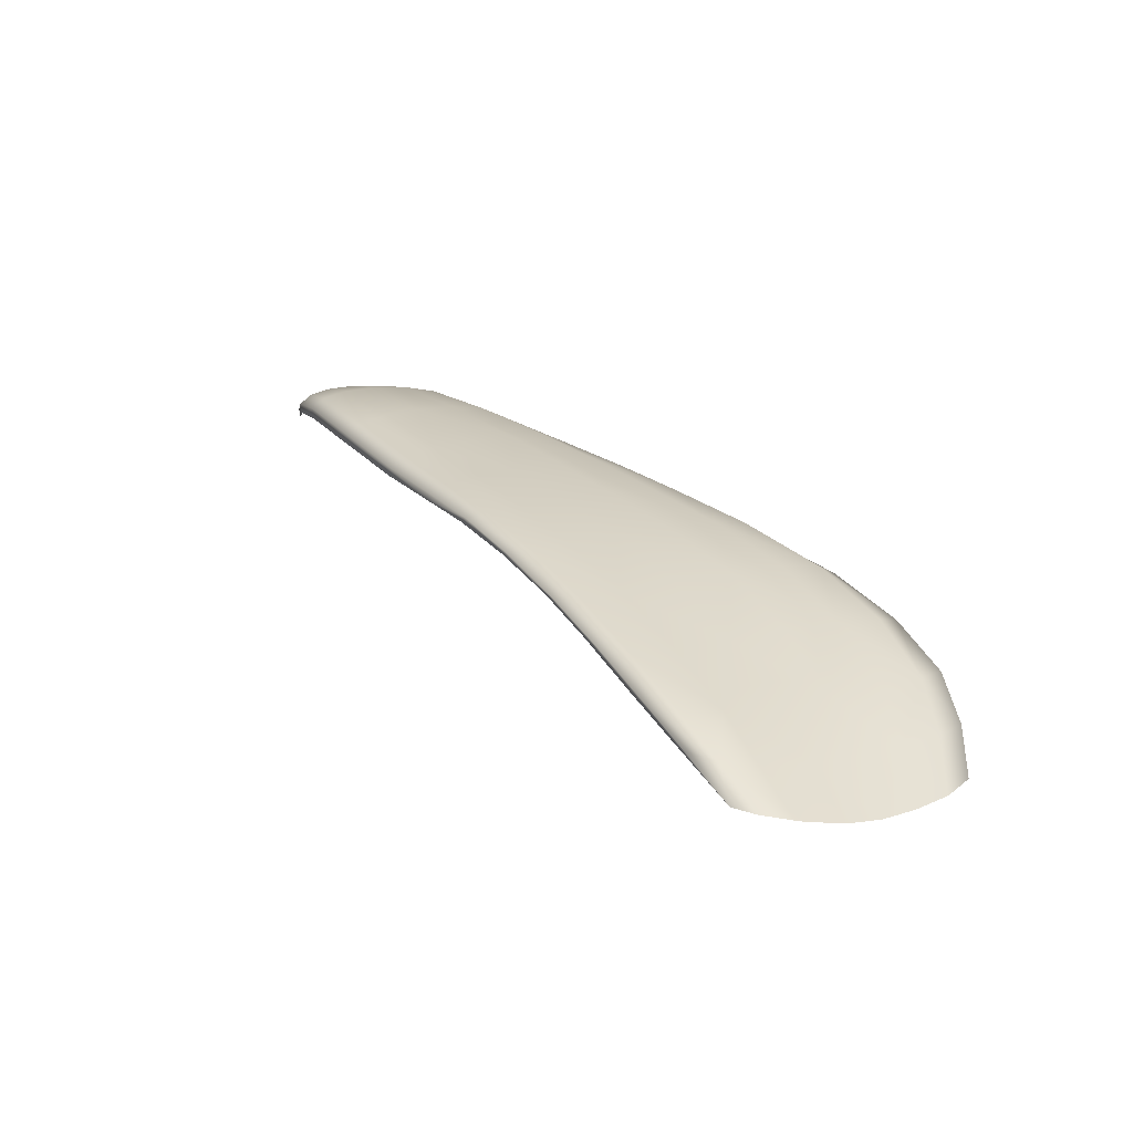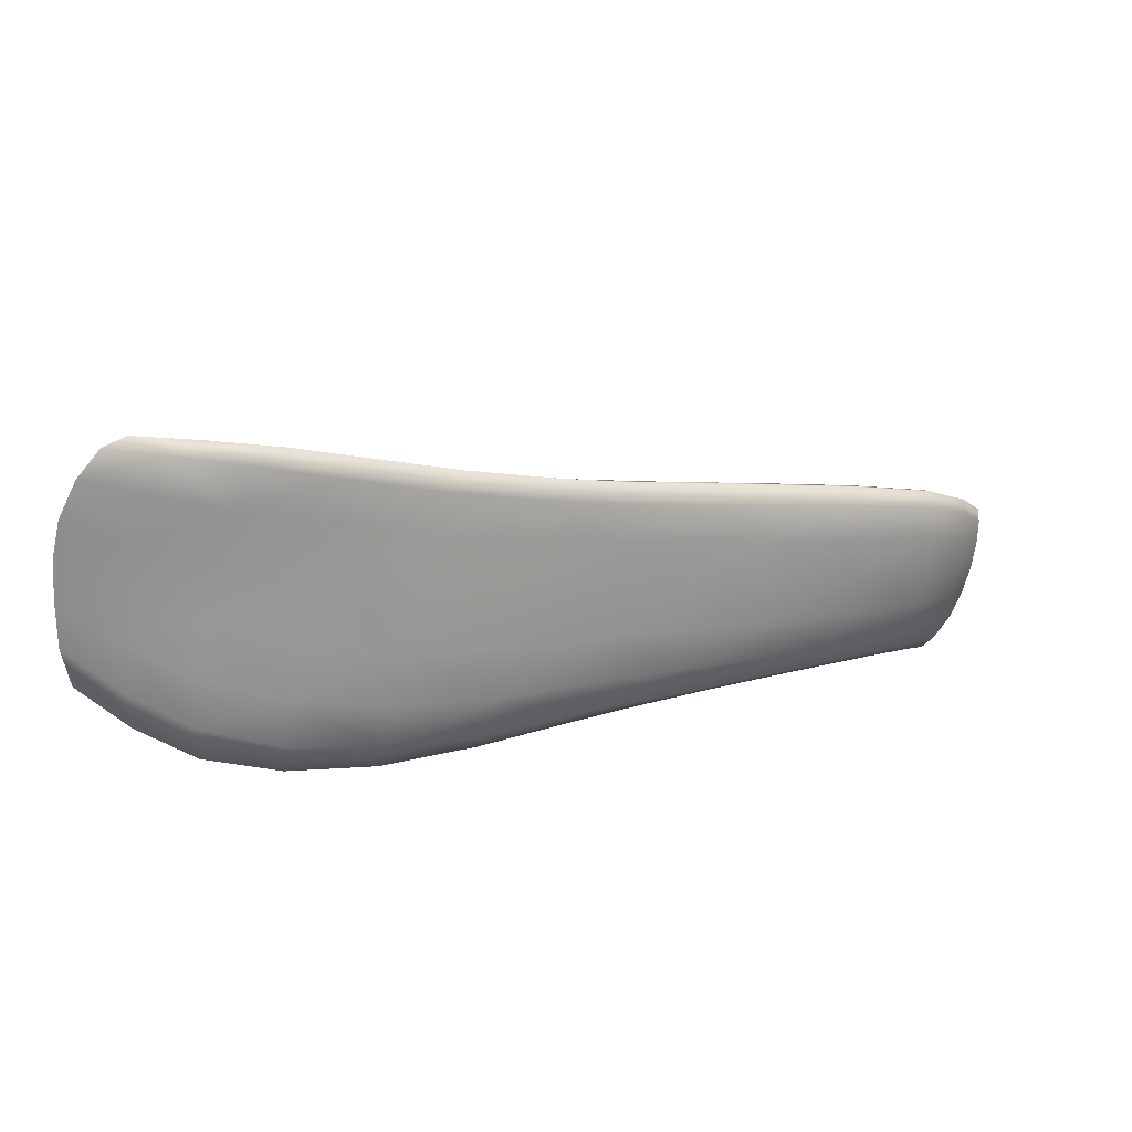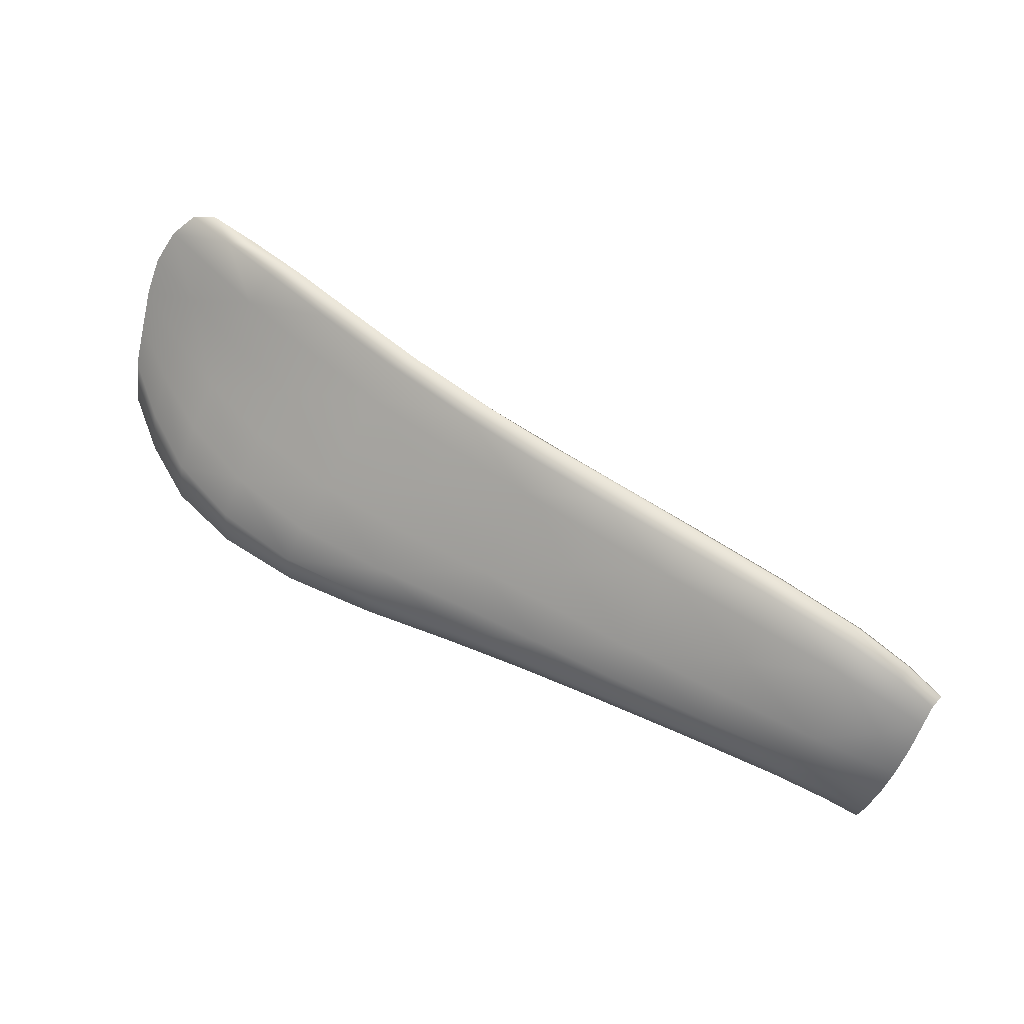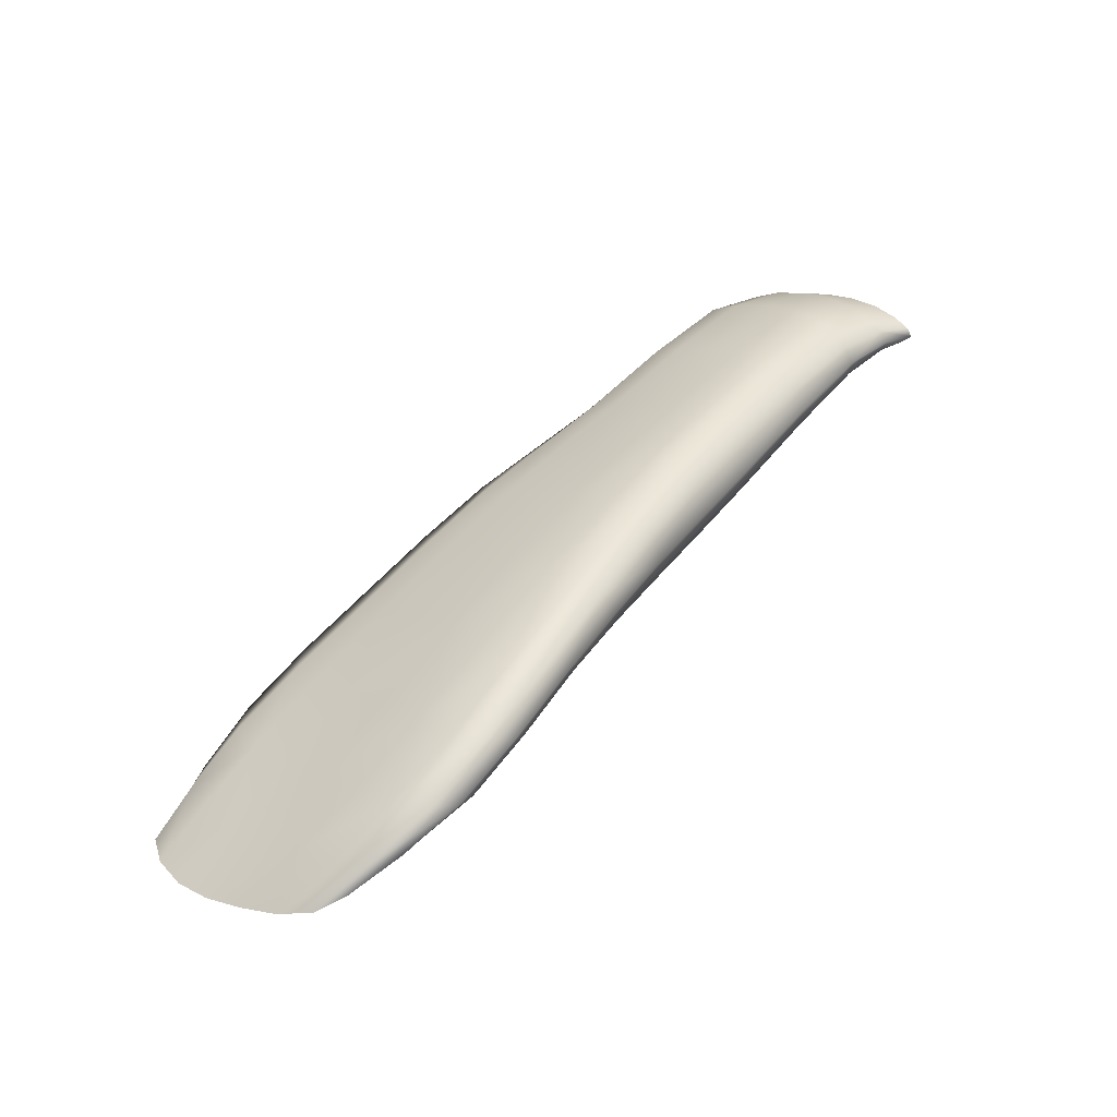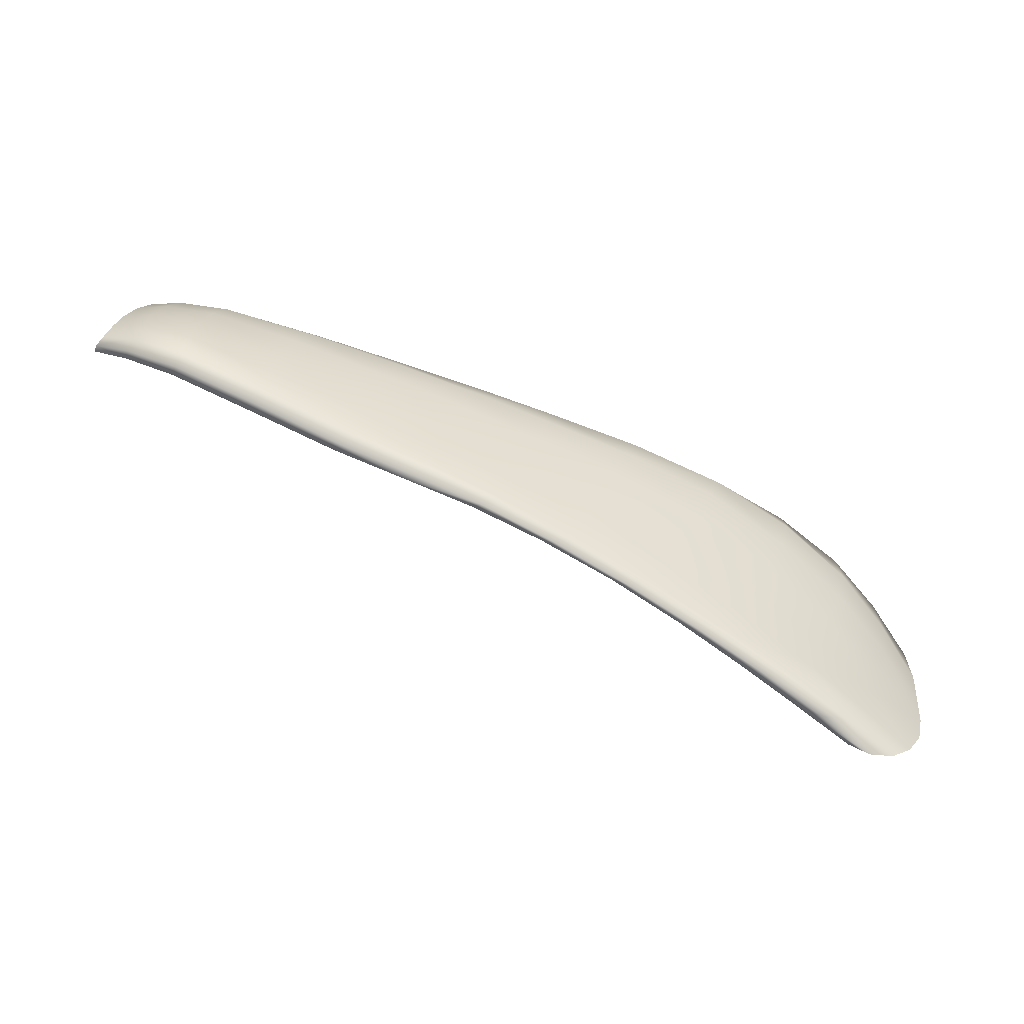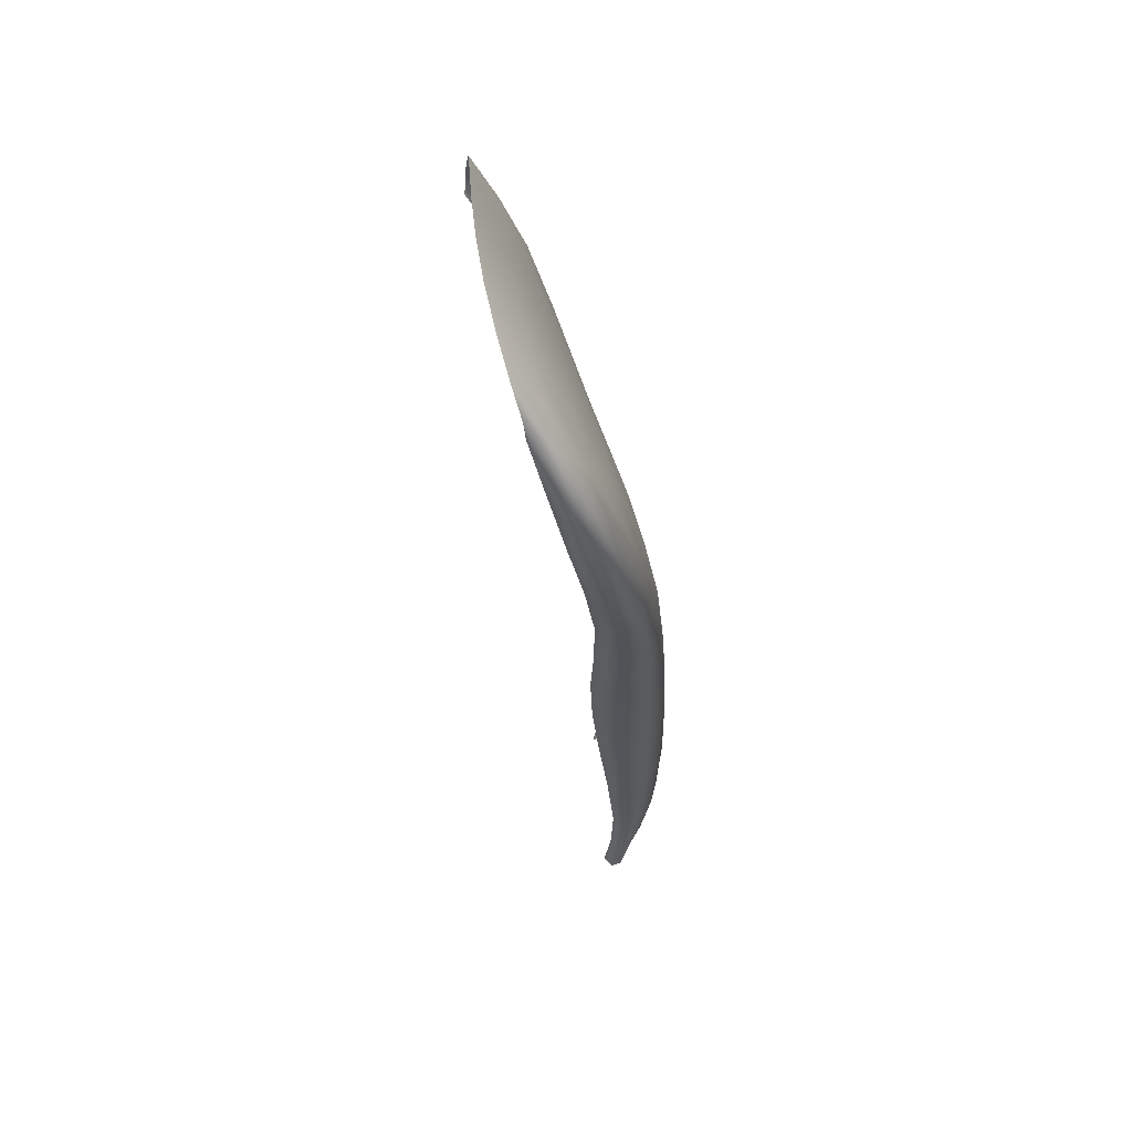
<metadata>
{"format":"obj","ext":"obj","renderer":"f3d","projection":"perspective","resolution":1024,"background":"white","views":[{"elev":0.5,"azim":-144.4,"up":"+Z"},{"elev":42.0,"azim":-45.7,"up":"+Y"},{"elev":30.1,"azim":4.2,"up":"+Y"},{"elev":20.0,"azim":-65.7,"up":"+Z"},{"elev":19.6,"azim":173.3,"up":"+Z"},{"elev":-13.1,"azim":-107.0,"up":"+Y"}]}
</metadata>
<code>
o Corrugator_Supercilii_Muscle_Right
v -0.1392 19.54 1.308
v -0.1544 19.55 1.304
v -0.1291 19.54 1.309
v -0.1563 19.55 1.308
v -0.1412 19.54 1.311
v -0.1416 19.54 1.314
v -0.1566 19.55 1.312
v -0.1312 19.54 1.311
v -0.132 19.54 1.314
v -0.1912 19.61 1.298
v -0.1876 19.62 1.295
v -0.209 19.63 1.287
v -0.2128 19.62 1.289
v -0.217 19.61 1.292
v -0.1952 19.6 1.3
v -0.2331 19.63 1.281
v -0.2376 19.61 1.283
v -0.2291 19.63 1.279
v -0.2001 19.59 1.303
v -0.2223 19.59 1.294
v -0.2275 19.58 1.295
v -0.2049 19.58 1.303
v -0.2436 19.6 1.286
v -0.2495 19.59 1.287
v -0.1243 19.59 1.317
v -0.1144 19.58 1.316
v -0.112 19.58 1.314
v -0.1223 19.59 1.314
v -0.1367 19.6 1.312
v -0.1387 19.6 1.315
v -0.1215 19.59 1.312
v -0.1357 19.6 1.309
v -0.1113 19.58 1.311
v -0.1549 19.56 1.316
v -0.1399 19.55 1.318
v -0.1367 19.56 1.32
v -0.1517 19.56 1.319
v -0.1301 19.54 1.317
v -0.1268 19.55 1.319
v -0.3126 19.67 1.223
v -0.2966 19.67 1.235
v -0.3278 19.67 1.211
v -0.3551 19.6 1.225
v -0.3626 19.62 1.213
v -0.3584 19.61 1.217
v -0.3501 19.6 1.227
v -0.3386 19.59 1.237
v -0.3446 19.59 1.237
v -0.3425 19.6 1.227
v -0.3303 19.59 1.235
v -0.3514 19.61 1.22
v -0.333 19.68 1.21
v -0.3187 19.68 1.222
v -0.3032 19.67 1.233
v -0.3271 19.67 1.22
v -0.3123 19.67 1.231
v -0.34 19.68 1.209
v -0.3509 19.63 1.221
v -0.3598 19.64 1.208
v -0.3623 19.63 1.21
v -0.3546 19.62 1.223
v -0.3441 19.6 1.236
v -0.3394 19.62 1.235
v -0.3116 19.58 1.245
v -0.2899 19.58 1.255
v -0.2684 19.58 1.261
v -0.2477 19.57 1.267
v -0.299 19.58 1.259
v -0.3208 19.58 1.248
v -0.3279 19.59 1.25
v -0.3062 19.58 1.262
v -0.2523 19.57 1.274
v -0.2754 19.57 1.267
v -0.2805 19.58 1.273
v -0.2549 19.57 1.282
v -0.2508 19.64 1.268
v -0.2245 19.64 1.277
v -0.245 19.65 1.267
v -0.2656 19.65 1.256
v -0.2727 19.65 1.256
v -0.2415 19.64 1.267
v -0.2609 19.65 1.257
v -0.2218 19.64 1.276
v -0.2937 19.66 1.243
v -0.2853 19.66 1.245
v -0.2794 19.66 1.246
v -0.307 19.64 1.246
v -0.2853 19.63 1.26
v -0.2788 19.64 1.257
v -0.3004 19.65 1.244
v -0.3193 19.66 1.231
v -0.3257 19.65 1.232
v -0.2613 19.62 1.273
v -0.2558 19.63 1.27
v -0.1582 19.61 1.3
v -0.1827 19.62 1.29
v -0.2031 19.63 1.283
v -0.233 19.57 1.289
v -0.2317 19.57 1.281
v -0.2096 19.56 1.288
v -0.2103 19.56 1.296
v -0.2284 19.57 1.274
v -0.2069 19.56 1.282
v -0.1822 19.56 1.305
v -0.1818 19.56 1.299
v -0.1796 19.56 1.294
v -0.1841 19.62 1.292
v -0.1593 19.61 1.303
v -0.162 19.61 1.306
v -0.205 19.63 1.284
v -0.177 19.57 1.312
v -0.2086 19.57 1.301
v -0.1804 19.56 1.309
v -0.2536 19.58 1.286
v -0.2314 19.57 1.293
v -0.1407 19.59 1.318
v -0.1647 19.6 1.309
v -0.168 19.59 1.311
v -0.1433 19.58 1.319
v -0.1474 19.57 1.32
v -0.1725 19.58 1.312
v -0.1232 19.56 1.319
v -0.1198 19.57 1.319
v -0.129 19.57 1.321
v -0.1327 19.56 1.321
v -0.1169 19.57 1.318
v -0.1264 19.58 1.32
v -0.3343 19.67 1.219
v -0.3405 19.65 1.219
v -0.3472 19.67 1.207
v -0.3534 19.66 1.206
v -0.3328 19.63 1.233
v -0.3461 19.64 1.219
v -0.3572 19.65 1.206
v -0.3227 19.61 1.25
v -0.3151 19.62 1.248
v -0.2935 19.61 1.263
v -0.3012 19.6 1.264
v -0.3277 19.6 1.25
v -0.3062 19.59 1.264
v -0.28 19.58 1.276
v -0.2755 19.59 1.276
v -0.2685 19.61 1.275
f 4 2 1 5
f 6 7 4 5
f 8 9 6 5
f 1 3 8 5
f 10 11 12 13
f 14 15 10 13
f 16 17 14 13
f 12 18 16 13
f 19 15 14 20
f 21 22 19 20
f 23 24 21 20
f 14 17 23 20
f 25 26 27 28
f 29 30 25 28
f 31 32 29 28
f 27 33 31 28
f 34 7 6 35
f 36 37 34 35
f 38 39 36 35
f 6 9 38 35
f 43 44 45 46
f 47 48 43 46
f 49 50 47 46
f 45 51 49 46
f 40 42 52 53
f 54 41 40 53
f 55 56 54 53
f 52 57 55 53
f 58 59 60 61
f 62 63 58 61
f 43 48 62 61
f 60 44 43 61
f 64 65 68 69
f 47 50 64 69
f 70 48 47 69
f 68 71 70 69
f 66 67 72 73
f 68 65 66 73
f 74 71 68 73
f 72 75 74 73
f 76 18 77 78
f 79 80 76 78
f 81 82 79 78
f 77 83 81 78
f 84 80 79 85
f 54 56 84 85
f 86 41 54 85
f 79 82 86 85
f 87 88 89 90
f 91 92 87 90
f 84 56 91 90
f 89 80 84 90
f 93 17 16 94
f 89 88 93 94
f 76 80 89 94
f 16 18 76 94
f 98 75 72 99
f 100 101 98 99
f 102 103 100 99
f 72 67 102 99
f 104 101 100 105
f 4 7 104 105
f 106 2 4 105
f 100 103 106 105
f 95 96 107 108
f 29 32 95 108
f 109 30 29 108
f 107 11 109 108
f 97 83 77 110
f 107 96 97 110
f 12 11 107 110
f 77 18 12 110
f 111 22 112 113
f 34 37 111 113
f 104 7 34 113
f 112 101 104 113
f 21 24 114 115
f 112 22 21 115
f 98 101 112 115
f 114 75 98 115
f 116 30 109 117
f 118 119 116 117
f 10 15 118 117
f 109 11 10 117
f 120 119 118 121
f 111 37 120 121
f 19 22 111 121
f 118 15 19 121
f 122 123 124 125
f 36 39 122 125
f 120 37 36 125
f 124 119 120 125
f 126 26 25 127
f 124 123 126 127
f 116 119 124 127
f 25 30 116 127
f 91 56 55 128
f 129 92 91 128
f 130 131 129 128
f 55 57 130 128
f 132 92 129 133
f 58 63 132 133
f 134 59 58 133
f 129 131 134 133
f 132 63 135 136
f 87 92 132 136
f 137 88 87 136
f 135 138 137 136
f 62 48 70 139
f 135 63 62 139
f 140 138 135 139
f 70 71 140 139
f 140 71 74 141
f 142 138 140 141
f 114 24 142 141
f 74 75 114 141
f 137 138 142 143
f 93 88 137 143
f 23 17 93 143
f 142 24 23 143

</code>
